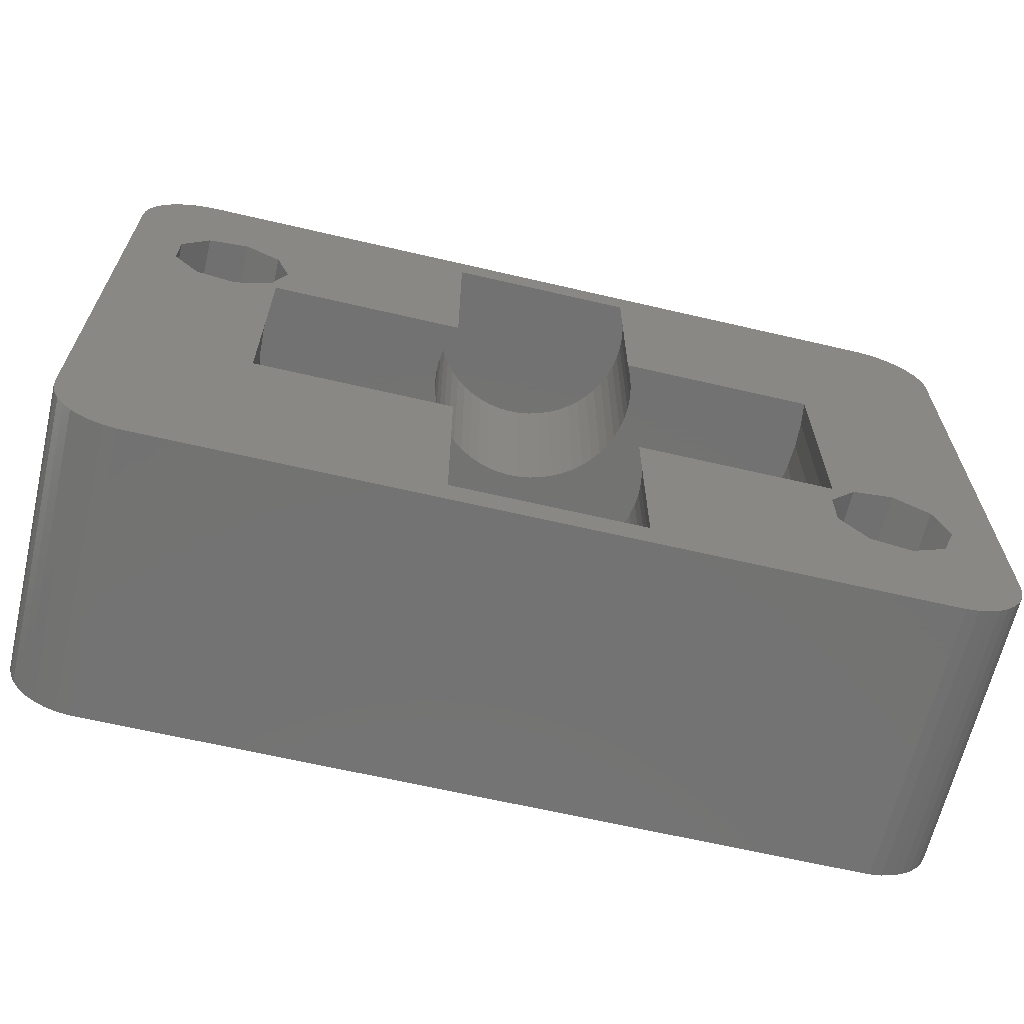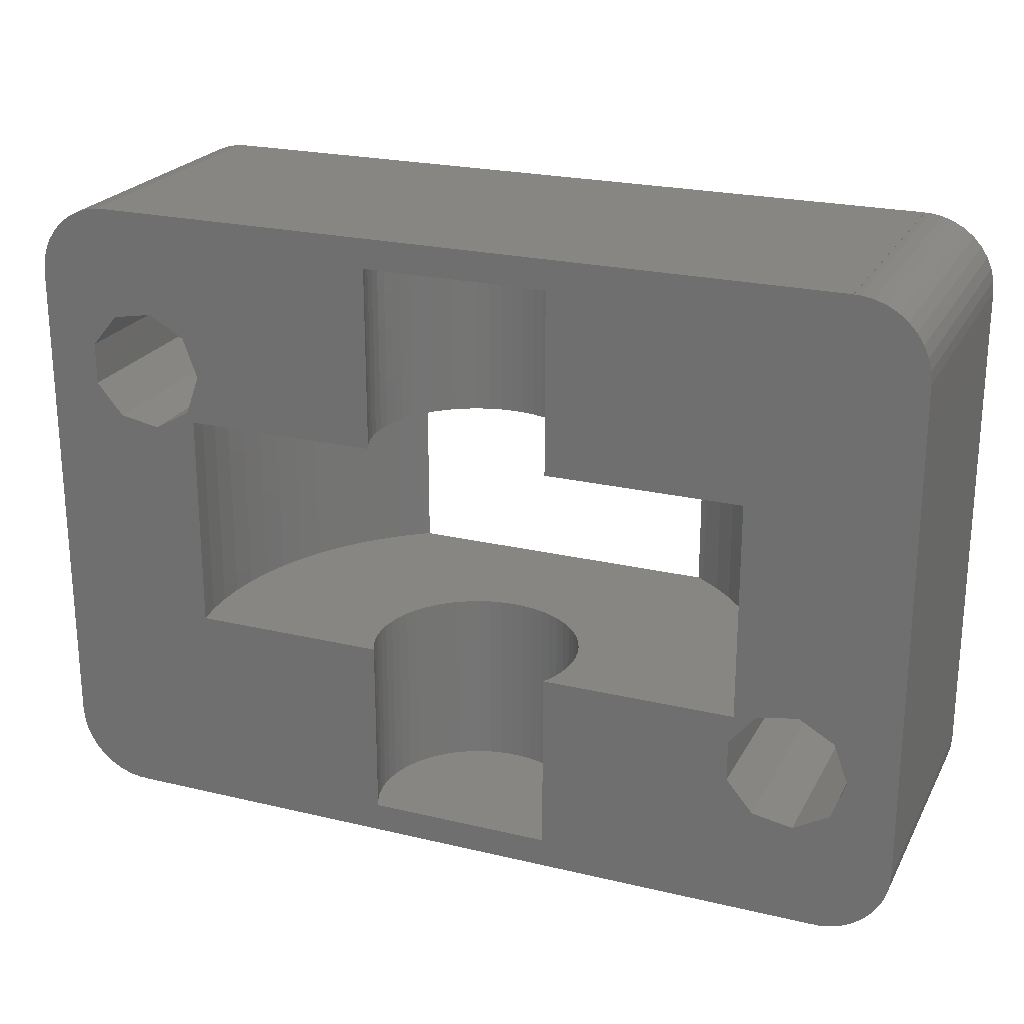
<metadata>
{"format":"stl","ext":"stl","renderer":"f3d","projection":"perspective","resolution":1024,"background":"white","views":[{"elev":-64.9,"azim":-13.2,"up":"+Y"},{"elev":23.0,"azim":22.1,"up":"+Y"}]}
</metadata>
<code>
# stl→obj: 394 verts, 796 faces
v -0.1228 -12 5.702
v 0.368 -12 5.716
v -0.1228 -4.5 5.702
v 0.368 -4.5 5.716
v 6.616 -4.5 0
v -0.1228 12 5.702
v 0.368 12 5.716
v 1.786 12 6.089
v 0.368 4.5 5.716
v -0.1228 4.5 5.702
v 2.183 4.5 0
v -0.612 -12 5.744
v -0.612 -4.5 5.744
v 0.8539 -12 5.786
v -0.612 12 5.744
v -0.612 4.5 5.744
v -1.093 -12 5.841
v -1.093 -4.5 5.841
v 1.329 -12 5.91
v -1.093 12 5.841
v -1.093 4.5 5.841
v -1.56 -12 5.993
v -1.56 -4.5 5.993
v 1.786 -12 6.089
v -1.56 12 5.993
v -1.56 4.5 5.993
v -10.39 -4.5 4
v -3.479 -4.5 7.473
v -9.83 -4.5 3.117
v -3.744 -4.5 7.886
v -9.83 4.5 3.117
v -10.39 4.5 4
v -10.88 -4.5 4.929
v -10.88 4.5 4.929
v -3.961 -4.5 8.326
v -10.91 -4.5 12
v -3.8 -12 12
v -3.8 -4.5 12
v -3.961 -4.5 11.67
v -4.126 -4.5 11.21
v -4.164 -4.5 11.05
v -11.28 -4.5 5.896
v -11.28 4.5 5.896
v -4.126 -4.5 8.789
v -11.51 6.5 12
v -3.8 4.5 12
v -3.8 12 12
v -11.59 -4.5 6.894
v -11.59 4.5 6.894
v -4.237 -4.5 9.267
v -11.82 -4.5 7.916
v -11.82 4.5 7.916
v -11.83 4.5 12
v -3.961 4.5 11.67
v -4.126 4.5 11.21
v -4.237 4.5 10.73
v -11.95 -4.5 11.05
v -11 -4.5 12
v -11.08 -4.5 12
v -11.15 -4.5 12
v -11.22 -4.5 12
v -11.29 -4.5 12
v -11.35 -4.5 12
v -11.4 -4.5 12
v -11.46 -4.5 12
v -11.51 -4.5 12
v -11.56 -4.5 12
v -11.61 -4.5 12
v -11.65 -4.5 12
v -11.7 -4.5 12
v -11.74 -4.5 12
v -11.79 -4.5 12
v -11.83 -4.5 12
v -11.95 4.5 11.05
v -4.237 -4.5 10.73
v -4.293 -4.5 10.25
v -11.95 -4.5 8.954
v -11.95 4.5 8.954
v -4.293 -4.5 9.755
v -4.293 4.5 10.25
v -2.183 4.5 0
v -3.168 4.5 7.092
v -3 4.5 0
v -3.479 4.5 7.473
v -3.744 4.5 7.886
v -3.961 4.5 8.326
v -3.749 4.5 0
v -4.126 4.5 8.789
v -4.164 4.5 8.954
v -4.237 4.5 9.267
v -4.293 4.5 9.755
v -4.441 4.5 0
v -5.084 4.5 0
v -5.685 4.5 0
v -6.25 4.5 0
v -6.883 4.5 0.1702
v -7.713 4.5 0.8075
v -8.485 4.5 1.515
v -9.193 4.5 2.287
v -12 -4.5 10
v -12 4.5 10
v -12.09 4.897 0
v -11.51 6.5 0
v -6.616 4.5 0
v -12.09 4.897 12
v -6.616 -4.5 0
v -12.09 8.103 0
v -12.09 8.103 12
v -13.57 4.043 0
v -13.57 4.043 12
v -13.57 8.957 0
v -13.57 8.957 12
v -15.25 4.34 0
v -15.25 4.34 12
v -15.25 8.66 0
v -15.25 8.66 12
v -15.5 -13.2 12
v -15.5 -13.21 0
v -15.5 -13.2 0
v -15.5 -13.21 12
v 15.5 -13.21 0
v 15.5 -13.21 12
v -15.5 13.2 0
v -15.5 13.2 12
v -15.5 13.21 12
v -15.5 13.21 0
v 15.5 13.21 0
v 15.5 13.21 12
v -15.75 -13.2 0
v -15.75 -13.2 12
v -15.75 13.2 0
v -15.75 13.2 12
v -16.24 -13.12 0
v -16.24 -13.12 12
v -16.24 13.12 0
v -16.24 13.12 12
v -16.34 5.647 0
v -16.34 5.647 12
v -16.34 7.353 0
v -16.34 7.353 12
v -16.71 -12.96 0
v -16.71 -12.96 12
v -16.71 12.96 0
v -16.71 12.96 12
v -17.14 -12.72 0
v -17.14 -12.72 12
v -17.14 12.72 0
v -17.14 12.72 12
v -17.53 -12.42 0
v -17.53 -12.42 12
v -17.53 12.42 0
v -17.53 12.42 12
v -17.87 -12.05 0
v -17.87 -12.05 12
v -17.87 12.05 0
v -17.87 12.05 12
v -18.14 -11.64 0
v -18.14 -11.64 12
v -18.14 11.64 0
v -18.14 11.64 12
v -18.34 -11.18 0
v -18.34 -11.18 12
v -18.34 11.18 0
v -18.34 11.18 12
v -18.46 -10.7 0
v -18.46 -10.7 12
v -18.46 10.7 0
v -18.46 10.7 12
v -18.5 -10.21 0
v -18.5 -10.21 12
v -18.5 10.21 12
v -18.5 10.21 0
v -2.007 -12 6.197
v -2.007 -4.5 6.197
v 2.221 -12 6.318
v -2.007 12 6.197
v 2.221 12 6.318
v -2.007 4.5 6.197
v -2.427 -12 6.45
v -2.427 -4.5 6.45
v 2.626 -12 6.595
v -2.427 12 6.45
v 2.626 12 6.595
v -2.427 4.5 6.45
v -2.816 -12 6.75
v -2.816 -4.5 6.75
v 2.997 -12 6.916
v -2.816 12 6.75
v 2.997 12 6.916
v -2.816 4.5 6.75
v -3.168 -12 7.092
v -3.168 -4.5 7.092
v 3.329 -12 7.278
v -3.168 12 7.092
v 3.329 12 7.278
v -3.479 -12 7.473
v 3.617 -12 7.675
v -3.479 12 7.473
v 3.617 12 7.675
v -3.744 -12 7.886
v 3.859 -12 8.103
v -3.744 12 7.886
v 3.859 12 8.103
v 3.801 -12 12
v 4.05 -12 11.45
v 3.801 12 12
v 4.05 12 11.45
v -3.961 -12 11.67
v -3.961 -12 8.326
v 4.05 -12 8.555
v -3.961 12 11.67
v -3.961 12 8.326
v 4.05 12 8.555
v -4.126 -12 11.21
v 4.188 -12 10.97
v -4.126 -12 8.789
v 4.188 -12 9.026
v -4.126 12 11.21
v 4.188 12 10.97
v -4.126 12 8.789
v 4.188 12 9.026
v -4.237 -12 10.73
v 4.272 -12 10.49
v -4.237 -12 9.267
v 4.272 -12 9.51
v -4.237 12 10.73
v 4.272 12 10.49
v -4.237 12 9.267
v 4.272 12 9.51
v -4.293 -12 10.25
v 4.3 -12 10
v -4.293 -12 9.755
v -4.293 12 10.25
v 4.3 12 10
v -4.293 12 9.755
v -6.883 -4.5 0.1702
v -7.713 -4.5 0.8075
v -8.485 -4.5 1.515
v -9.193 -4.5 2.287
v 0.8539 -4.5 5.786
v 0.8539 12 5.786
v 0.8539 4.5 5.786
v 1.329 -4.5 5.91
v 1.329 12 5.91
v 1.329 4.5 5.91
v 1.786 -4.5 6.089
v 1.786 4.5 6.089
v 2.221 -4.5 6.318
v 2.221 4.5 6.318
v 10.39 -4.5 4
v 10.88 -4.5 4.929
v 10.88 4.5 4.929
v 10.39 4.5 4
v 11.95 4.5 8.954
v 11.28 -4.5 5.896
v 11.28 4.5 5.896
v 10.91 -4.5 12
v 11 -4.5 12
v 11.95 -4.5 11.05
v 11.66 -5.647 12
v 11.66 -7.353 12
v 11.08 -4.5 12
v 11.15 -4.5 12
v 11.22 -4.5 12
v 11.29 -4.5 12
v 11.59 -4.5 6.894
v 11.59 4.5 6.894
v 11.35 -4.5 12
v 11.4 -4.5 12
v 11.46 -4.5 12
v 11.51 -4.5 12
v 11.56 -4.5 12
v 11.61 -4.5 12
v 11.82 -4.5 7.916
v 11.82 4.5 7.916
v 11.65 -4.5 12
v 11.7 -4.5 12
v 11.66 -5.647 0
v 12.75 -4.34 0
v 11.74 -4.5 12
v 11.79 -4.5 12
v 11.83 -4.5 12
v 12.75 -4.34 12
v 11.66 -7.353 0
v 12.75 -8.66 12
v 12.75 -8.66 0
v 11.95 -4.5 8.954
v 11.83 4.5 12
v 11.95 4.5 11.05
v 14.43 -4.043 12
v 15.5 13.2 12
v 12 -4.5 10
v 12 4.5 10
v 14.43 -4.043 0
v 14.43 -8.957 0
v 15.5 -13.2 0
v 14.43 -8.957 12
v 15.5 -13.2 12
v 15.91 -4.897 0
v 15.91 -4.897 12
v 18.5 10.21 0
v 18.5 10.21 12
v 15.91 -8.103 0
v 15.75 -13.2 0
v 18.46 -10.7 0
v 16.24 -13.12 0
v 16.71 -12.96 0
v 17.14 -12.72 0
v 17.53 -12.42 0
v 17.87 -12.05 0
v 18.14 -11.64 0
v 18.34 -11.18 0
v 15.75 -13.2 12
v 16.24 -13.12 12
v 15.91 -8.103 12
v 16.71 -12.96 12
v 17.14 -12.72 12
v 17.53 -12.42 12
v 17.87 -12.05 12
v 18.14 -11.64 12
v 18.34 -11.18 12
v 18.46 -10.7 12
v 15.5 13.2 0
v 15.75 13.2 0
v 16.24 13.12 0
v 16.71 12.96 0
v 17.14 12.72 0
v 17.53 12.42 0
v 17.87 12.05 0
v 18.14 11.64 0
v 18.34 11.18 0
v 18.46 10.7 0
v 15.75 13.2 12
v 16.24 13.12 12
v 16.71 12.96 12
v 17.14 12.72 12
v 17.53 12.42 12
v 17.87 12.05 12
v 18.14 11.64 12
v 18.34 11.18 12
v 18.46 10.7 12
v 16.49 -6.5 0
v 16.49 -6.5 12
v 18.5 -10.21 0
v 18.5 -10.21 12
v 3.329 4.5 7.278
v 3 4.5 0
v 2.626 4.5 6.595
v 2.997 4.5 6.916
v 2.626 -4.5 6.595
v 2.997 -4.5 6.916
v 7.713 -4.5 0.8075
v 6.883 -4.5 0.1702
v 3.329 -4.5 7.278
v 9.193 -4.5 2.287
v 8.485 -4.5 1.515
v 3.749 4.5 0
v 3.617 -4.5 7.675
v 9.83 -4.5 3.117
v 3.617 4.5 7.675
v 3.859 -4.5 8.103
v 3.859 4.5 8.103
v 4.441 4.5 0
v 3.801 -4.5 12
v 3.859 -12 11.9
v 3.859 -4.5 11.9
v 3.859 12 11.9
v 3.859 4.5 11.9
v 3.801 4.5 12
v 4.05 -4.5 8.555
v 4.05 -4.5 11.45
v 4.05 4.5 11.45
v 4.05 4.5 8.555
v 4.188 -4.5 9.026
v 4.167 -4.5 11.05
v 4.188 4.5 10.97
v 4.167 4.5 8.954
v 4.188 -4.5 10.97
v 4.188 4.5 9.026
v 4.272 -4.5 9.51
v 4.272 -4.5 10.49
v 4.272 4.5 10.49
v 4.272 4.5 9.51
v 4.3 -4.5 10
v 4.3 4.5 10
v 5.084 4.5 0
v 5.685 4.5 0
v 6.25 4.5 0
v 6.616 4.5 0
v 6.883 4.5 0.1702
v 7.713 4.5 0.8075
v 8.485 4.5 1.515
v 9.193 4.5 2.287
v 9.83 4.5 3.117
f 1 2 3
f 3 2 4
f 3 4 5
f 6 7 8
f 6 9 7
f 10 9 6
f 10 11 9
f 12 1 13
f 12 2 1
f 12 14 2
f 13 1 3
f 15 10 6
f 16 10 15
f 17 12 18
f 17 14 12
f 17 19 14
f 18 12 13
f 20 16 15
f 21 16 20
f 22 17 23
f 22 19 17
f 22 24 19
f 23 17 18
f 25 21 20
f 26 21 25
f 27 28 29
f 27 30 28
f 27 29 31
f 27 31 32
f 33 27 32
f 33 32 34
f 33 30 27
f 33 35 30
f 36 37 38
f 36 38 39
f 36 39 40
f 36 40 41
f 42 33 34
f 42 34 43
f 42 35 33
f 42 44 35
f 45 46 47
f 48 42 43
f 48 43 49
f 48 44 42
f 48 50 44
f 51 48 49
f 51 49 52
f 51 50 48
f 53 46 45
f 53 54 46
f 53 55 54
f 53 56 55
f 57 36 41
f 57 58 36
f 57 59 58
f 57 60 59
f 57 61 60
f 57 62 61
f 57 63 62
f 57 64 63
f 57 65 64
f 57 66 65
f 57 67 66
f 57 68 67
f 57 69 68
f 57 70 69
f 57 71 70
f 57 72 71
f 57 73 72
f 57 74 73
f 57 41 75
f 57 75 76
f 77 51 52
f 77 52 78
f 77 50 51
f 77 79 50
f 74 53 73
f 74 56 53
f 74 80 56
f 78 32 31
f 78 34 32
f 78 43 34
f 78 49 43
f 78 52 49
f 78 81 82
f 78 83 81
f 78 82 84
f 78 84 85
f 78 85 86
f 78 87 83
f 78 86 88
f 78 88 89
f 78 89 90
f 78 90 91
f 78 92 87
f 78 93 92
f 78 94 93
f 78 95 94
f 78 96 95
f 78 97 96
f 78 98 97
f 78 99 98
f 78 31 99
f 100 57 76
f 100 77 78
f 100 78 101
f 100 101 57
f 100 76 79
f 100 79 77
f 101 74 57
f 101 78 91
f 101 80 74
f 101 91 80
f 102 103 104
f 102 45 103
f 102 105 45
f 102 104 106
f 105 53 45
f 107 103 108
f 107 83 87
f 107 87 92
f 107 92 93
f 107 93 94
f 107 94 95
f 107 95 104
f 107 104 103
f 108 103 45
f 108 45 47
f 109 102 106
f 109 110 102
f 110 73 53
f 110 53 105
f 110 105 102
f 111 107 108
f 111 108 112
f 113 114 109
f 114 73 110
f 114 110 109
f 115 111 112
f 115 112 116
f 117 36 58
f 117 58 59
f 117 59 60
f 117 60 61
f 117 61 62
f 117 62 63
f 117 63 64
f 117 64 65
f 117 65 66
f 117 66 67
f 117 67 68
f 117 68 69
f 117 69 70
f 117 70 71
f 117 71 72
f 117 72 73
f 117 37 36
f 118 119 106
f 118 117 119
f 118 120 117
f 118 106 121
f 118 121 122
f 118 122 120
f 120 37 117
f 120 122 37
f 123 107 111
f 123 111 115
f 123 124 125
f 123 126 107
f 123 125 126
f 124 108 125
f 124 112 108
f 124 116 112
f 126 125 127
f 126 81 83
f 126 83 107
f 126 127 81
f 125 108 47
f 125 47 128
f 125 128 127
f 129 119 117
f 129 117 130
f 130 117 73
f 131 123 115
f 131 132 123
f 132 116 124
f 132 124 123
f 133 119 129
f 133 129 130
f 133 130 134
f 135 131 115
f 135 136 131
f 136 116 132
f 136 132 131
f 137 114 113
f 137 138 114
f 137 139 138
f 138 139 140
f 139 115 140
f 140 115 116
f 141 119 133
f 141 133 134
f 141 134 142
f 143 115 139
f 143 135 115
f 143 139 137
f 143 144 135
f 144 116 136
f 144 136 135
f 145 141 142
f 145 142 146
f 147 148 143
f 148 144 143
f 149 145 146
f 149 146 150
f 151 152 147
f 152 148 147
f 153 149 154
f 154 149 150
f 155 152 151
f 155 156 152
f 157 153 158
f 158 153 154
f 159 156 155
f 159 160 156
f 161 157 162
f 162 157 158
f 163 160 159
f 163 164 160
f 165 161 166
f 166 161 162
f 167 164 163
f 167 168 164
f 169 109 106
f 169 113 109
f 169 119 141
f 169 137 113
f 169 141 145
f 169 145 149
f 169 149 153
f 169 153 157
f 169 157 161
f 169 161 165
f 169 165 170
f 169 170 171
f 169 172 137
f 169 171 172
f 169 106 119
f 170 73 114
f 170 114 138
f 170 130 73
f 170 134 130
f 170 138 171
f 170 142 134
f 170 146 142
f 170 150 146
f 170 154 150
f 170 158 154
f 170 162 158
f 170 165 166
f 170 166 162
f 172 143 137
f 172 147 143
f 172 151 147
f 172 155 151
f 172 159 155
f 172 163 159
f 172 167 163
f 172 168 167
f 172 171 168
f 171 116 144
f 171 138 140
f 171 140 116
f 171 144 148
f 171 148 152
f 171 152 156
f 171 156 160
f 171 160 164
f 171 164 168
f 173 22 174
f 173 24 22
f 173 175 24
f 174 22 23
f 176 6 8
f 176 15 6
f 176 20 15
f 176 25 20
f 176 26 25
f 176 8 177
f 178 26 176
f 81 10 16
f 81 16 21
f 81 21 26
f 81 26 178
f 81 127 11
f 81 11 10
f 179 173 180
f 179 175 173
f 179 181 175
f 180 173 174
f 182 176 177
f 182 178 176
f 182 177 183
f 184 178 182
f 184 81 178
f 185 179 186
f 185 181 179
f 185 187 181
f 186 179 180
f 188 182 183
f 188 184 182
f 188 183 189
f 190 81 184
f 190 184 188
f 191 185 192
f 191 187 185
f 191 193 187
f 192 185 186
f 194 188 189
f 194 190 188
f 194 189 195
f 82 81 190
f 82 190 194
f 196 191 192
f 196 192 28
f 196 193 191
f 196 197 193
f 198 194 195
f 198 195 199
f 84 194 198
f 84 82 194
f 200 196 28
f 200 28 30
f 200 197 196
f 200 201 197
f 202 198 199
f 202 199 203
f 85 198 202
f 85 84 198
f 37 122 204
f 37 204 205
f 47 206 128
f 47 207 206
f 208 39 37
f 209 200 30
f 209 30 35
f 209 201 200
f 209 210 201
f 39 38 37
f 211 47 46
f 212 202 203
f 212 203 213
f 54 211 46
f 86 202 212
f 86 85 202
f 214 37 205
f 214 208 37
f 214 40 208
f 214 205 215
f 216 209 35
f 216 35 44
f 216 210 209
f 216 217 210
f 40 39 208
f 218 47 211
f 218 211 54
f 218 207 47
f 218 219 207
f 220 212 213
f 220 213 221
f 55 218 54
f 88 212 220
f 88 86 212
f 41 40 214
f 89 88 220
f 222 214 215
f 222 41 214
f 222 75 41
f 222 215 223
f 224 216 44
f 224 44 50
f 224 217 216
f 224 225 217
f 226 218 55
f 226 219 218
f 226 227 219
f 228 220 221
f 228 89 220
f 228 221 229
f 56 226 55
f 90 89 228
f 230 222 223
f 230 76 222
f 230 79 76
f 230 223 231
f 232 224 50
f 232 50 79
f 232 230 231
f 232 79 230
f 232 225 224
f 232 231 225
f 76 75 222
f 233 226 56
f 233 227 226
f 233 234 227
f 235 228 229
f 235 229 234
f 235 234 233
f 80 233 56
f 80 235 233
f 91 228 235
f 91 90 228
f 91 235 80
f 106 3 5
f 106 13 3
f 106 18 13
f 106 23 18
f 106 174 23
f 106 180 174
f 106 5 121
f 236 180 106
f 236 106 96
f 96 106 104
f 96 104 95
f 237 180 236
f 237 186 180
f 237 236 97
f 97 236 96
f 238 186 237
f 238 192 186
f 238 237 98
f 98 237 97
f 239 192 238
f 239 28 192
f 239 238 98
f 239 98 99
f 29 28 239
f 29 239 99
f 29 99 31
f 2 14 4
f 4 14 240
f 4 240 5
f 7 241 8
f 7 242 241
f 9 242 7
f 9 11 242
f 14 19 240
f 240 19 243
f 240 243 5
f 241 244 8
f 241 245 244
f 242 245 241
f 242 11 245
f 19 24 243
f 243 24 246
f 243 246 5
f 244 247 8
f 245 247 244
f 245 11 247
f 24 175 246
f 246 175 248
f 246 248 5
f 8 249 177
f 247 11 249
f 247 249 8
f 250 251 252
f 250 252 253
f 253 252 254
f 251 255 256
f 251 256 252
f 252 256 254
f 257 258 259
f 257 260 258
f 257 261 260
f 258 262 259
f 258 260 262
f 262 263 259
f 262 260 263
f 263 264 259
f 263 260 264
f 264 265 259
f 264 260 265
f 255 266 267
f 255 267 256
f 256 267 254
f 265 268 259
f 265 260 268
f 268 269 259
f 268 260 269
f 269 270 259
f 269 260 270
f 270 271 259
f 270 260 271
f 271 272 259
f 271 260 272
f 272 273 259
f 272 260 273
f 266 274 275
f 266 275 267
f 267 275 254
f 273 276 259
f 273 260 276
f 276 260 277
f 276 277 259
f 278 279 260
f 260 280 277
f 260 281 280
f 260 282 281
f 260 279 283
f 260 283 282
f 284 278 261
f 284 261 285
f 284 285 286
f 261 278 260
f 277 280 259
f 280 281 259
f 281 282 259
f 274 287 254
f 274 254 275
f 282 288 289
f 282 289 259
f 282 283 288
f 288 283 290
f 288 290 291
f 259 289 292
f 287 292 293
f 287 293 254
f 289 293 292
f 279 294 290
f 279 290 283
f 286 285 295
f 286 295 296
f 286 296 121
f 285 297 295
f 285 298 297
f 285 122 298
f 294 299 300
f 294 300 290
f 294 301 299
f 290 300 302
f 290 302 291
f 295 297 303
f 295 304 296
f 295 303 305
f 295 306 304
f 295 307 306
f 295 308 307
f 295 309 308
f 295 310 309
f 295 311 310
f 295 312 311
f 295 305 312
f 297 298 313
f 297 313 314
f 297 315 303
f 297 314 316
f 297 316 317
f 297 317 318
f 297 318 319
f 297 319 320
f 297 320 321
f 297 321 322
f 297 322 315
f 296 304 313
f 296 313 298
f 121 296 122
f 122 296 298
f 323 291 324
f 323 127 291
f 323 324 325
f 323 325 326
f 323 326 327
f 323 327 328
f 323 328 329
f 323 329 330
f 323 330 331
f 323 331 332
f 323 332 301
f 291 127 128
f 291 333 324
f 291 334 333
f 291 335 334
f 291 336 335
f 291 337 336
f 291 338 337
f 291 339 338
f 291 340 339
f 291 341 340
f 291 302 341
f 304 306 314
f 304 314 313
f 324 333 325
f 333 334 325
f 299 342 300
f 299 301 342
f 300 342 343
f 300 343 302
f 303 315 343
f 303 342 344
f 303 343 342
f 303 344 305
f 315 322 345
f 315 345 343
f 306 307 316
f 306 316 314
f 325 334 326
f 334 335 326
f 342 301 344
f 343 345 302
f 307 308 317
f 307 317 316
f 326 335 327
f 335 336 327
f 308 309 318
f 308 318 317
f 327 336 328
f 336 337 328
f 309 310 318
f 318 310 319
f 328 337 338
f 328 338 329
f 310 311 319
f 319 311 320
f 329 338 339
f 329 339 330
f 311 312 320
f 320 312 321
f 330 339 340
f 330 340 331
f 312 305 321
f 321 305 322
f 331 340 341
f 331 341 332
f 305 344 322
f 322 344 345
f 332 341 302
f 332 302 301
f 344 301 345
f 345 301 302
f 11 254 346
f 11 127 347
f 11 348 249
f 11 349 348
f 11 347 254
f 11 346 349
f 175 181 248
f 248 181 350
f 248 350 5
f 177 348 183
f 249 348 177
f 181 187 350
f 350 187 351
f 350 351 352
f 350 353 5
f 350 352 353
f 183 349 189
f 348 349 183
f 187 193 354
f 187 354 351
f 351 354 355
f 351 356 352
f 351 355 356
f 349 195 189
f 349 346 195
f 347 127 357
f 347 357 254
f 193 197 358
f 193 358 354
f 354 358 359
f 354 359 355
f 346 254 360
f 346 199 195
f 346 360 199
f 197 201 361
f 197 361 358
f 358 250 359
f 358 361 250
f 360 254 362
f 360 203 199
f 360 362 203
f 357 127 363
f 357 363 254
f 204 261 364
f 204 285 261
f 204 122 285
f 204 364 365
f 204 365 205
f 364 257 366
f 364 261 257
f 364 366 365
f 206 288 291
f 206 291 128
f 206 367 368
f 206 207 367
f 369 288 206
f 369 206 368
f 369 368 288
f 365 366 205
f 201 210 370
f 201 370 361
f 366 257 371
f 366 371 205
f 361 251 250
f 361 370 251
f 367 207 372
f 368 367 372
f 368 372 288
f 362 254 373
f 362 213 203
f 362 373 213
f 205 371 215
f 210 217 374
f 210 374 370
f 371 257 375
f 371 375 215
f 370 255 251
f 370 266 255
f 370 374 266
f 207 219 376
f 372 207 376
f 372 376 288
f 373 254 377
f 373 377 221
f 373 221 213
f 375 257 259
f 375 259 378
f 375 378 215
f 377 254 379
f 377 379 221
f 215 378 223
f 217 225 380
f 217 380 374
f 378 259 381
f 378 381 223
f 374 274 266
f 374 380 274
f 219 227 382
f 376 219 382
f 376 382 288
f 379 254 383
f 379 229 221
f 379 383 229
f 223 381 231
f 225 231 384
f 225 384 380
f 381 259 384
f 381 384 231
f 380 287 274
f 380 384 287
f 227 234 385
f 382 289 288
f 382 227 385
f 382 385 289
f 383 254 385
f 383 234 229
f 383 385 234
f 384 259 292
f 384 292 287
f 385 254 293
f 385 293 289
f 363 127 386
f 363 386 254
f 386 127 387
f 386 387 254
f 387 127 388
f 387 388 254
f 388 127 389
f 388 389 390
f 388 390 254
f 5 278 284
f 5 284 286
f 5 279 278
f 5 286 121
f 5 389 279
f 5 353 389
f 389 294 279
f 389 323 301
f 389 127 323
f 389 301 294
f 389 353 390
f 353 352 390
f 390 352 391
f 390 391 254
f 352 356 391
f 391 356 392
f 391 392 254
f 356 355 393
f 356 393 392
f 392 393 254
f 355 359 394
f 355 394 393
f 393 394 254
f 359 250 253
f 359 253 394
f 394 253 254

</code>
